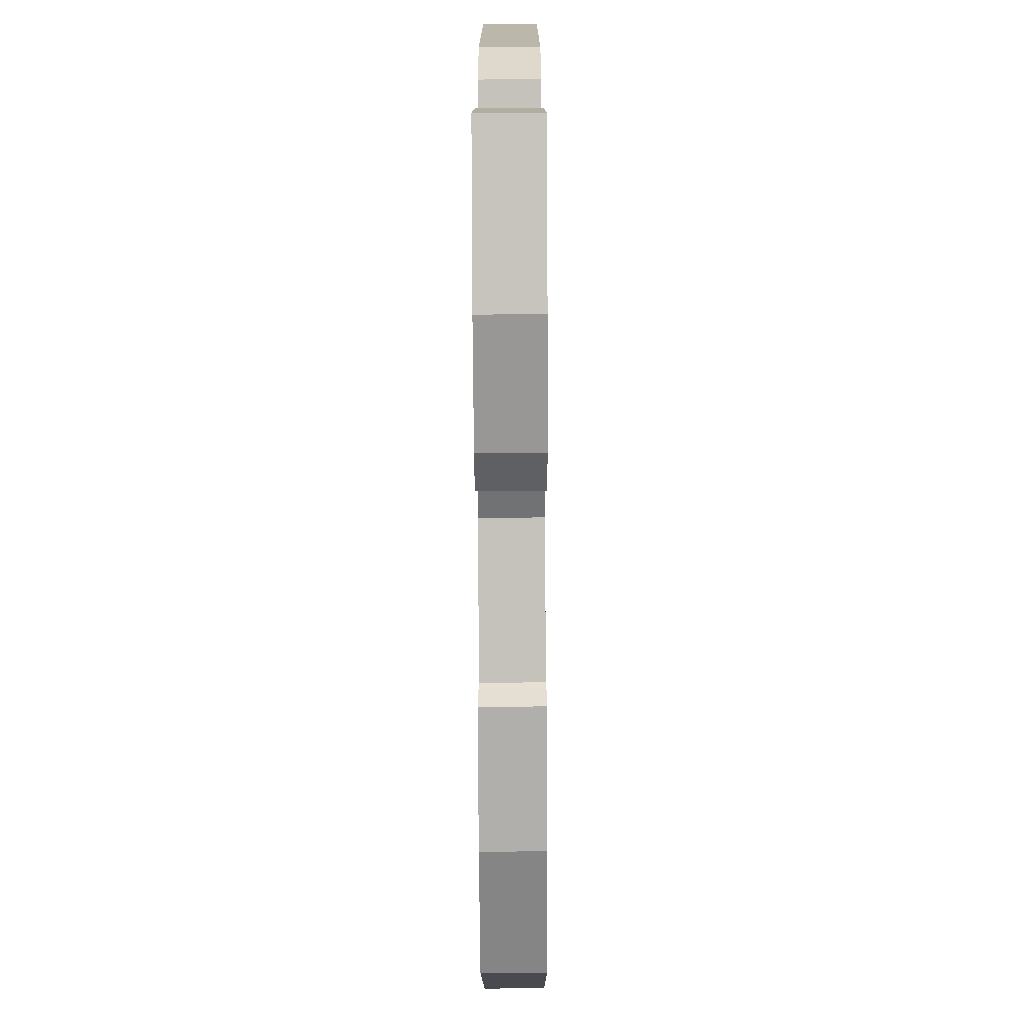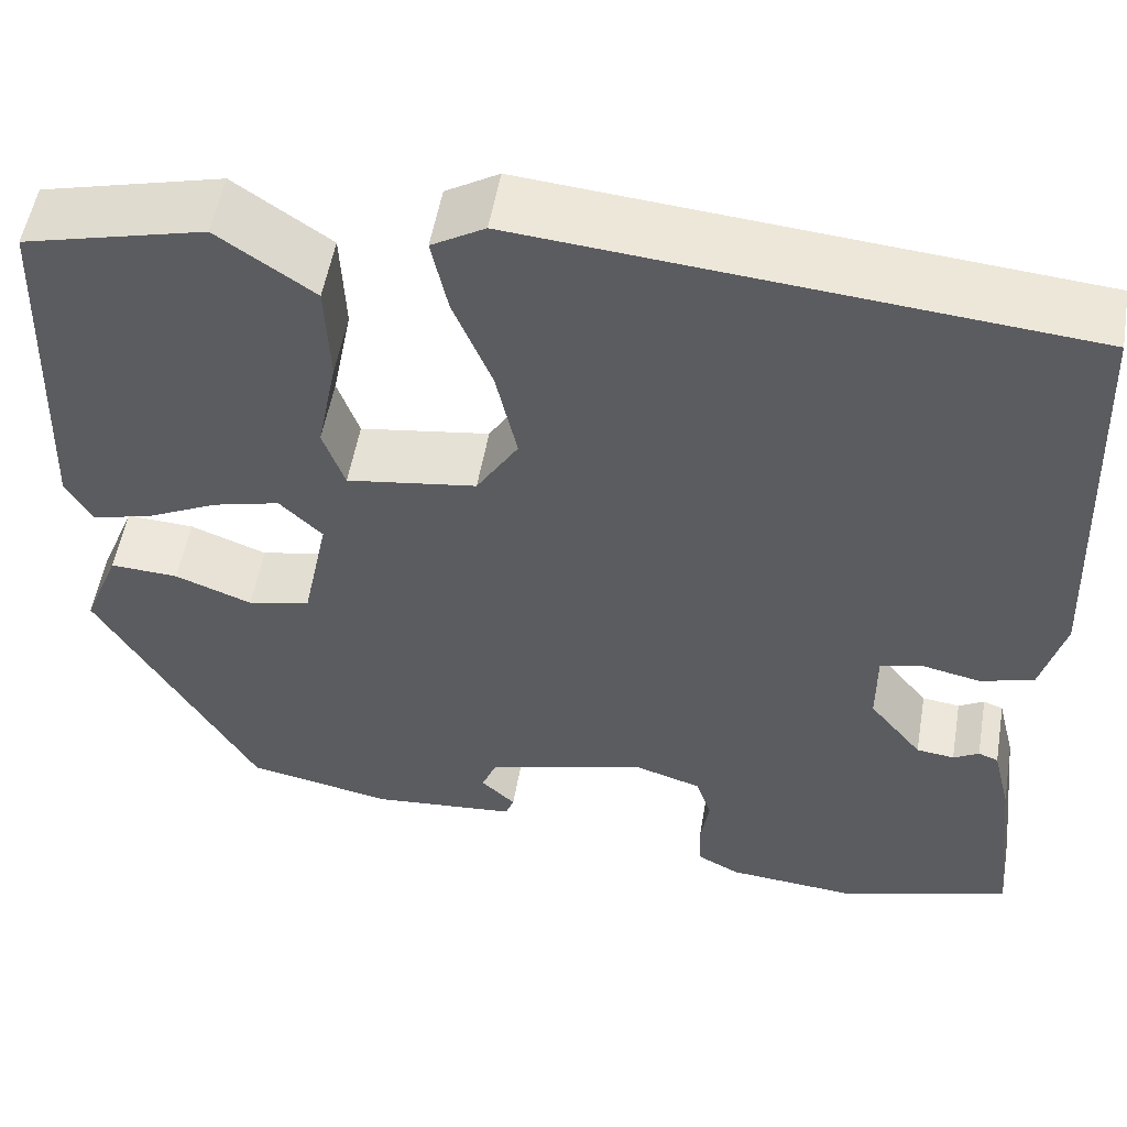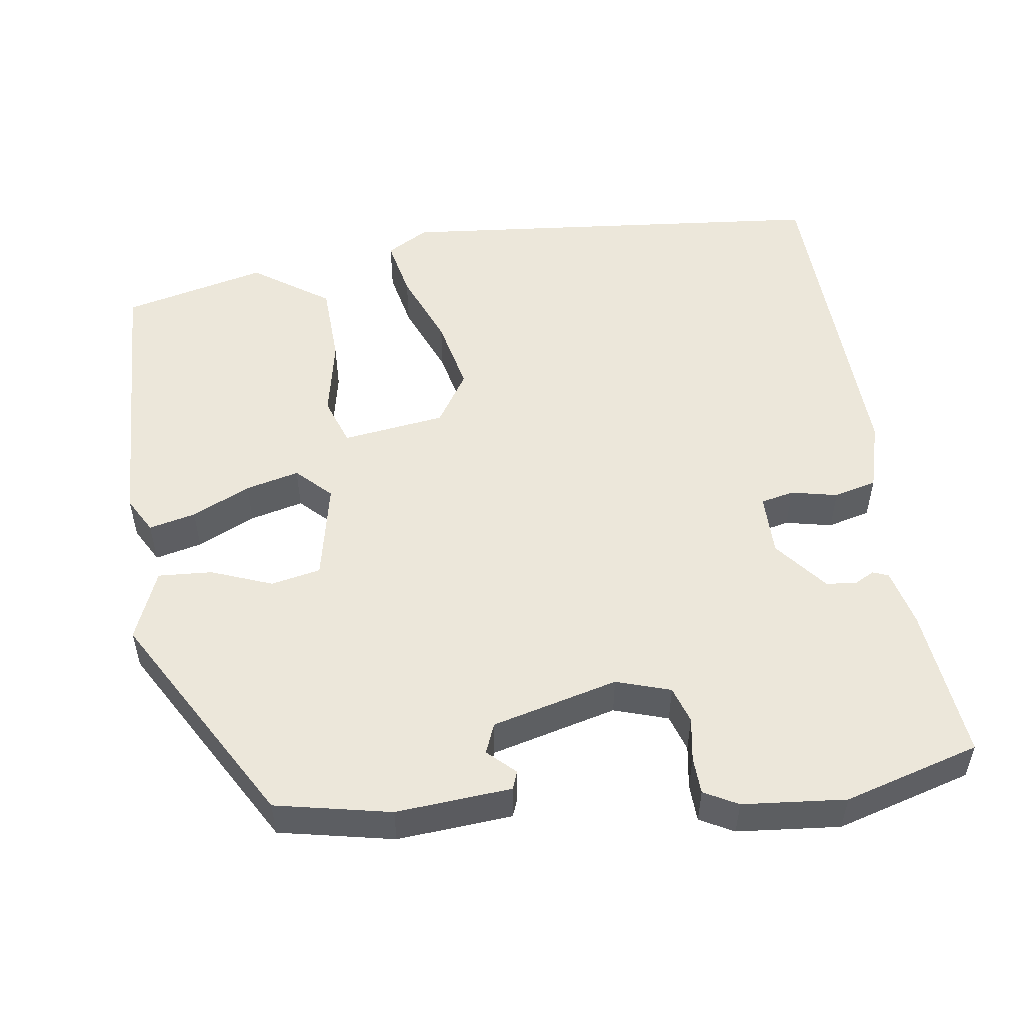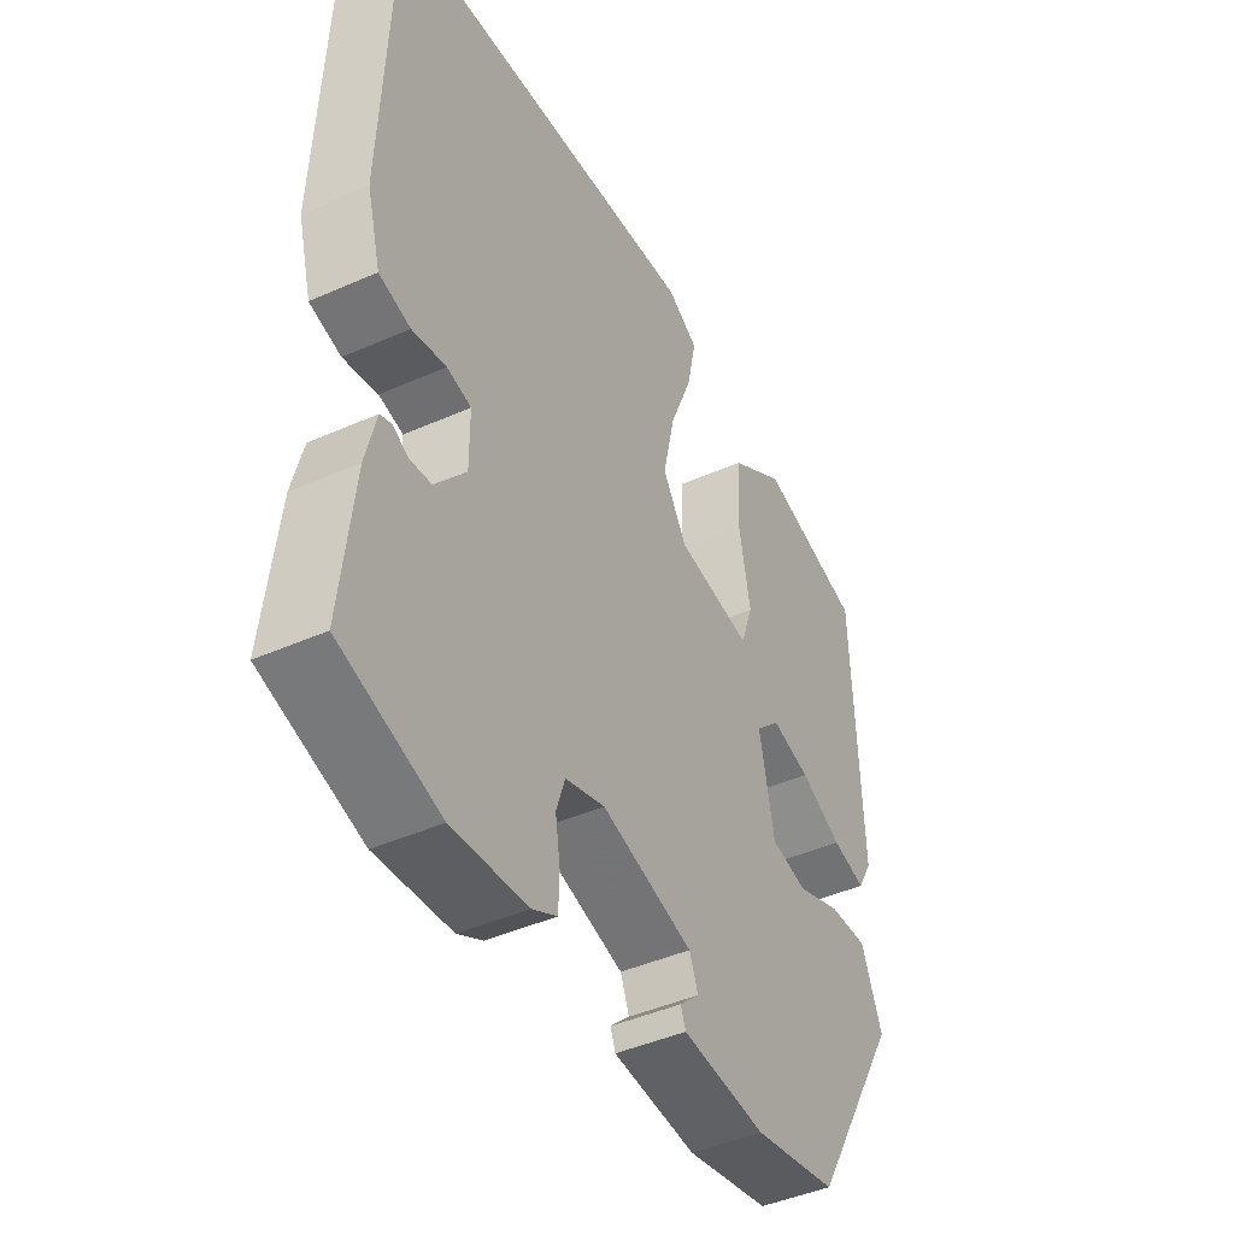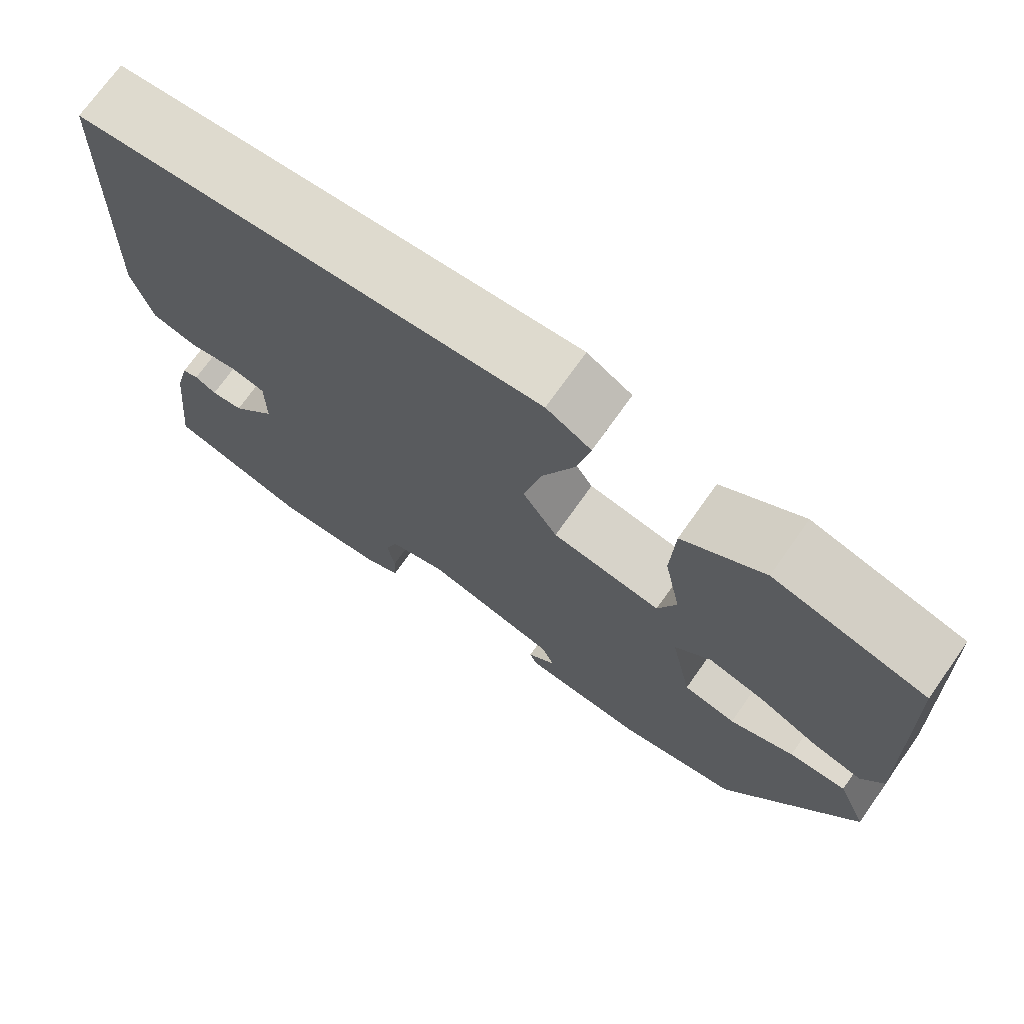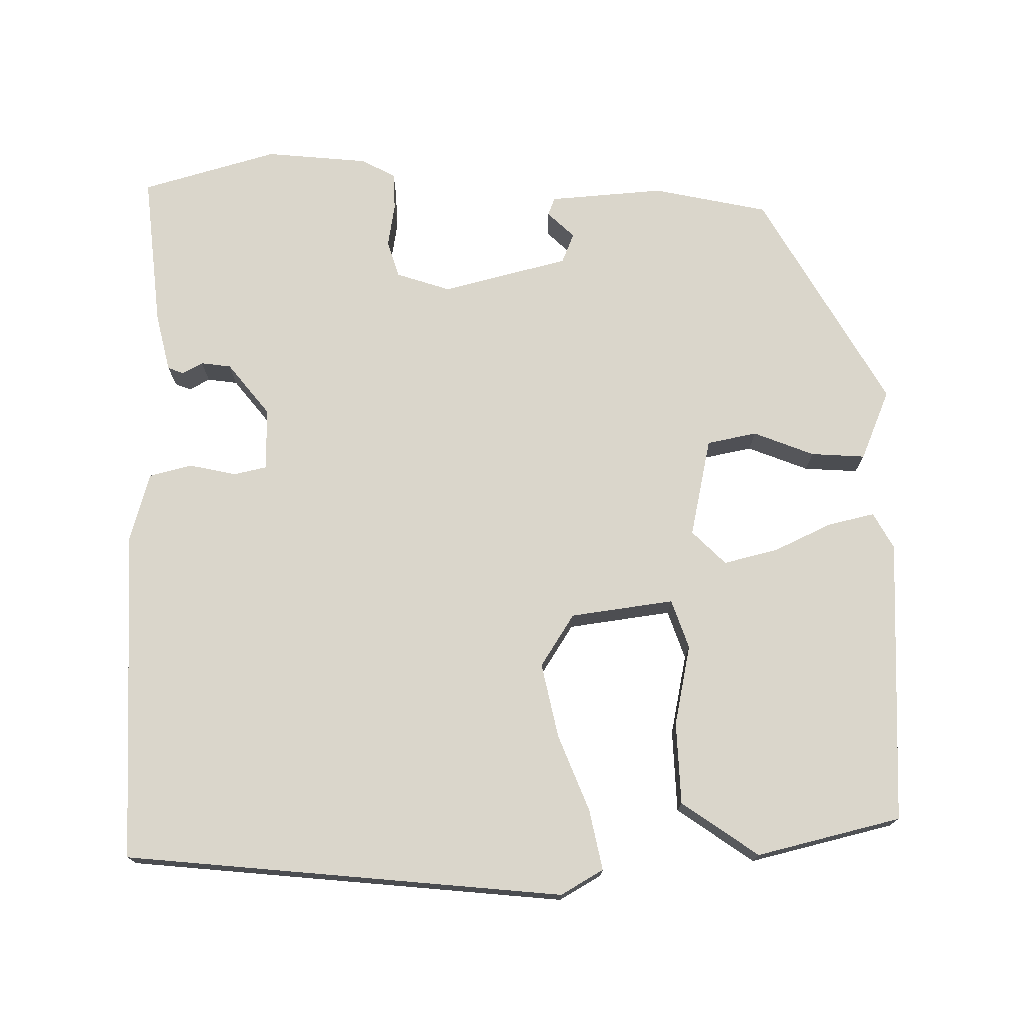
<metadata>
{"format":"obj","ext":"obj","renderer":"f3d","projection":"perspective","resolution":1024,"background":"white","views":[{"elev":-73.3,"azim":-89.7,"up":"+Z"},{"elev":53.4,"azim":-170.3,"up":"+Z"},{"elev":52.1,"azim":172.1,"up":"+Y"},{"elev":-44.1,"azim":-62.6,"up":"+Z"},{"elev":72.5,"azim":35.3,"up":"+Z"},{"elev":74.0,"azim":-0.2,"up":"+Y"}]}
</metadata>
<code>
v 0.372 0.07 -0.451
v 0.219 0.07 -0.482
v 0.066 0.07 -0.469
v 0.057 0.07 -0.445
v 0.093 0.07 -0.411
v 0.077 0.07 -0.371
v -0.09 0.07 -0.327
v -0.162 0.07 -0.35
v -0.178 0.07 -0.399
v -0.169 0.07 -0.457
v -0.171 0.07 -0.507
v -0.216 0.07 -0.531
v -0.353 0.07 -0.543
v -0.533 0.07 -0.49
v -0.51 0.07 -0.284
v -0.491 0.07 -0.207
v -0.47 0.07 -0.199
v -0.443 0.07 -0.214
v -0.403 0.07 -0.209
v -0.347 0.07 -0.14
v -0.347 0.07 -0.057
v -0.391 0.07 -0.047
v -0.453 0.07 -0.06
v -0.51 0.07 -0.045
v -0.535 0.07 0.047
v -0.517 0.07 0.491
v 0.066 0.07 0.543
v 0.122 0.07 0.51
v 0.105 0.07 0.43
v 0.064 0.07 0.329
v 0.042 0.07 0.23
v 0.086 0.07 0.16
v 0.223 0.07 0.14
v 0.246 0.07 0.205
v 0.225 0.07 0.312
v 0.23 0.07 0.421
v 0.332 0.07 0.491
v 0.523 0.07 0.443
v 0.537 0.07 0.063
v 0.51 0.07 0.015
v 0.448 0.07 0.03
v 0.371 0.07 0.067
v 0.3 0.07 0.085
v 0.255 0.07 0.041
v 0.282 0.07 -0.091
v 0.348 0.07 -0.105
v 0.429 0.07 -0.074
v 0.501 0.07 -0.07
v 0.539 0.07 -0.164
v 0.372 0 -0.451
v 0.219 0 -0.482
v 0.066 0 -0.469
v 0.057 0 -0.445
v 0.093 0 -0.411
v 0.077 0 -0.371
v -0.09 0 -0.327
v -0.162 0 -0.35
v -0.178 0 -0.399
v -0.169 0 -0.457
v -0.171 0 -0.507
v -0.216 0 -0.531
v -0.353 0 -0.543
v -0.533 0 -0.49
v -0.51 0 -0.284
v -0.491 0 -0.207
v -0.47 0 -0.199
v -0.443 0 -0.214
v -0.403 0 -0.209
v -0.347 0 -0.14
v -0.347 0 -0.057
v -0.391 0 -0.047
v -0.453 0 -0.06
v -0.51 0 -0.045
v -0.535 0 0.047
v -0.517 0 0.491
v 0.066 0 0.543
v 0.122 0 0.51
v 0.105 0 0.43
v 0.064 0 0.329
v 0.042 0 0.23
v 0.086 0 0.16
v 0.223 0 0.14
v 0.246 0 0.205
v 0.225 0 0.312
v 0.23 0 0.421
v 0.332 0 0.491
v 0.523 0 0.443
v 0.537 0 0.063
v 0.51 0 0.015
v 0.448 0 0.03
v 0.371 0 0.067
v 0.3 0 0.085
v 0.255 0 0.041
v 0.282 0 -0.091
v 0.348 0 -0.105
v 0.429 0 -0.074
v 0.501 0 -0.07
v 0.539 0 -0.164
f 1 2 3
f 49 1 3
f 48 49 3
f 47 48 3
f 46 47 3
f 45 46 3
f 40 41 42
f 39 40 42
f 38 39 42
f 37 38 42
f 36 37 42
f 35 36 42
f 34 35 42
f 33 34 42 43
f 32 33 43 44
f 28 29 30
f 27 28 30
f 26 27 30
f 25 26 30
f 24 25 30
f 23 24 30
f 22 23 30
f 21 22 30 31
f 20 21 31 32
f 16 17 18
f 15 16 18
f 14 15 18
f 13 14 18
f 12 13 18
f 11 12 18
f 10 11 18
f 9 10 18
f 8 9 18 19
f 32 44 45
f 20 32 45
f 19 20 45
f 8 19 45
f 7 8 45
f 6 7 45
f 5 6 45
f 5 45 3
f 3 4 5
f 52 51 50
f 52 50 98
f 52 98 97
f 52 97 96
f 52 96 95
f 52 95 94
f 91 90 89
f 91 89 88
f 91 88 87
f 91 87 86
f 91 86 85
f 91 85 84
f 91 84 83
f 92 91 83 82
f 93 92 82 81
f 79 78 77
f 79 77 76
f 79 76 75
f 79 75 74
f 79 74 73
f 79 73 72
f 79 72 71
f 80 79 71 70
f 81 80 70 69
f 67 66 65
f 67 65 64
f 67 64 63
f 67 63 62
f 67 62 61
f 67 61 60
f 67 60 59
f 67 59 58
f 68 67 58 57
f 94 93 81
f 94 81 69
f 94 69 68
f 94 68 57
f 94 57 56
f 94 56 55
f 94 55 54
f 52 94 54
f 54 53 52
f 1 50 51 2
f 2 51 52 3
f 3 52 53 4
f 4 53 54 5
f 5 54 55 6
f 6 55 56 7
f 7 56 57 8
f 8 57 58 9
f 9 58 59 10
f 10 59 60 11
f 11 60 61 12
f 12 61 62 13
f 13 62 63 14
f 14 63 64 15
f 15 64 65 16
f 16 65 66 17
f 17 66 67 18
f 18 67 68 19
f 19 68 69 20
f 20 69 70 21
f 21 70 71 22
f 22 71 72 23
f 23 72 73 24
f 24 73 74 25
f 25 74 75 26
f 26 75 76 27
f 27 76 77 28
f 28 77 78 29
f 29 78 79 30
f 30 79 80 31
f 31 80 81 32
f 32 81 82 33
f 33 82 83 34
f 34 83 84 35
f 35 84 85 36
f 36 85 86 37
f 37 86 87 38
f 38 87 88 39
f 39 88 89 40
f 40 89 90 41
f 41 90 91 42
f 42 91 92 43
f 43 92 93 44
f 44 93 94 45
f 45 94 95 46
f 46 95 96 47
f 47 96 97 48
f 48 97 98 49
f 49 98 50 1

</code>
